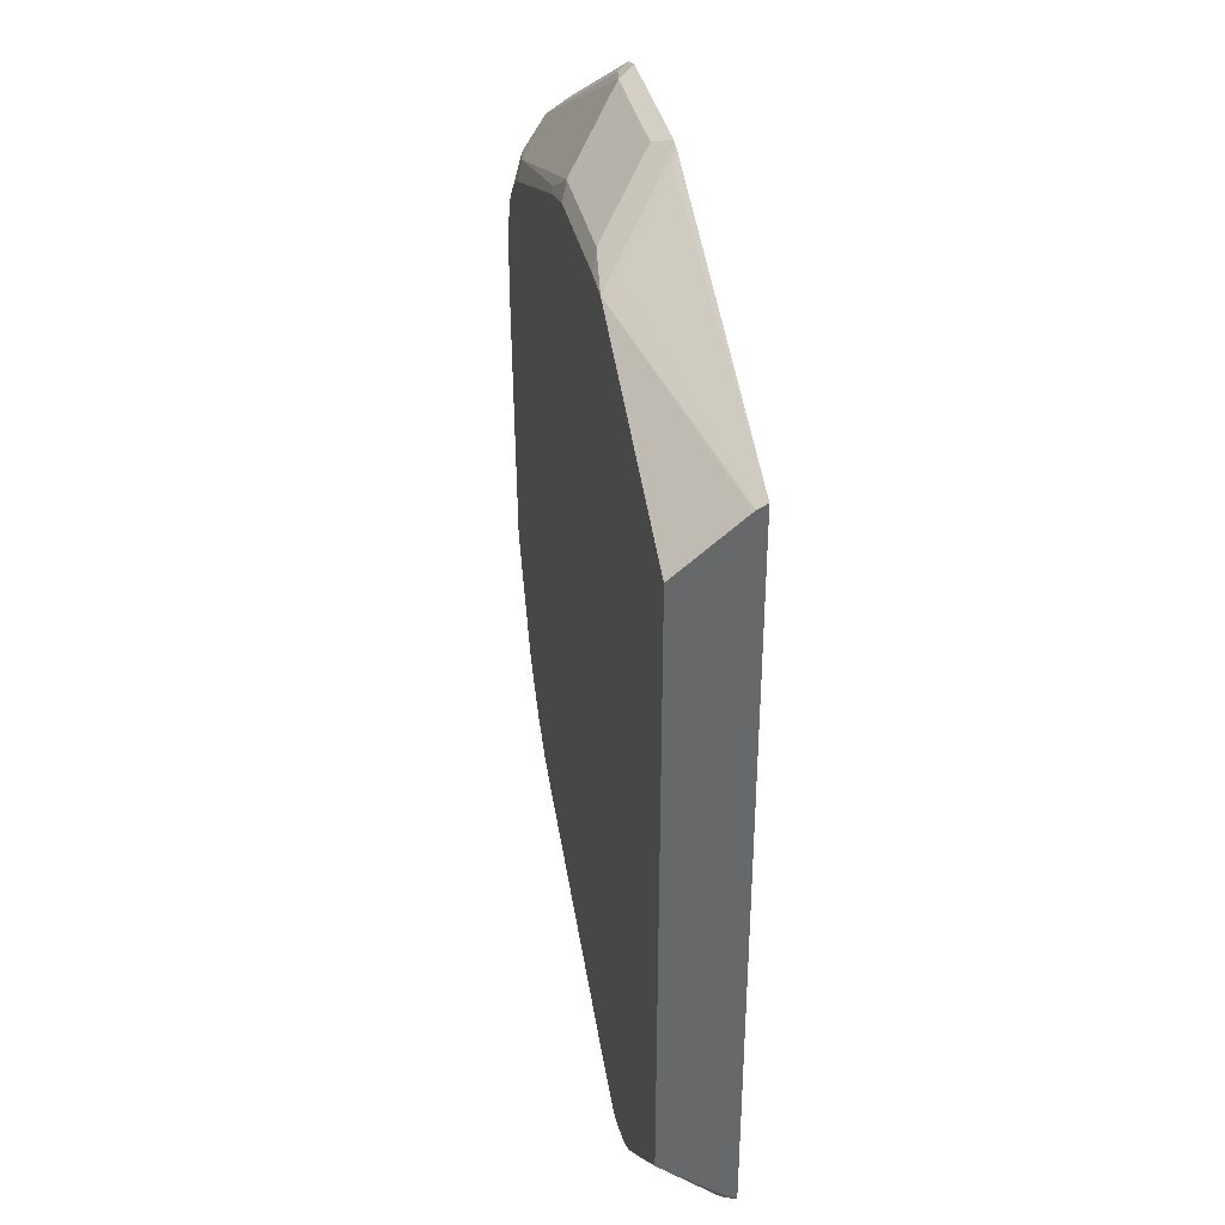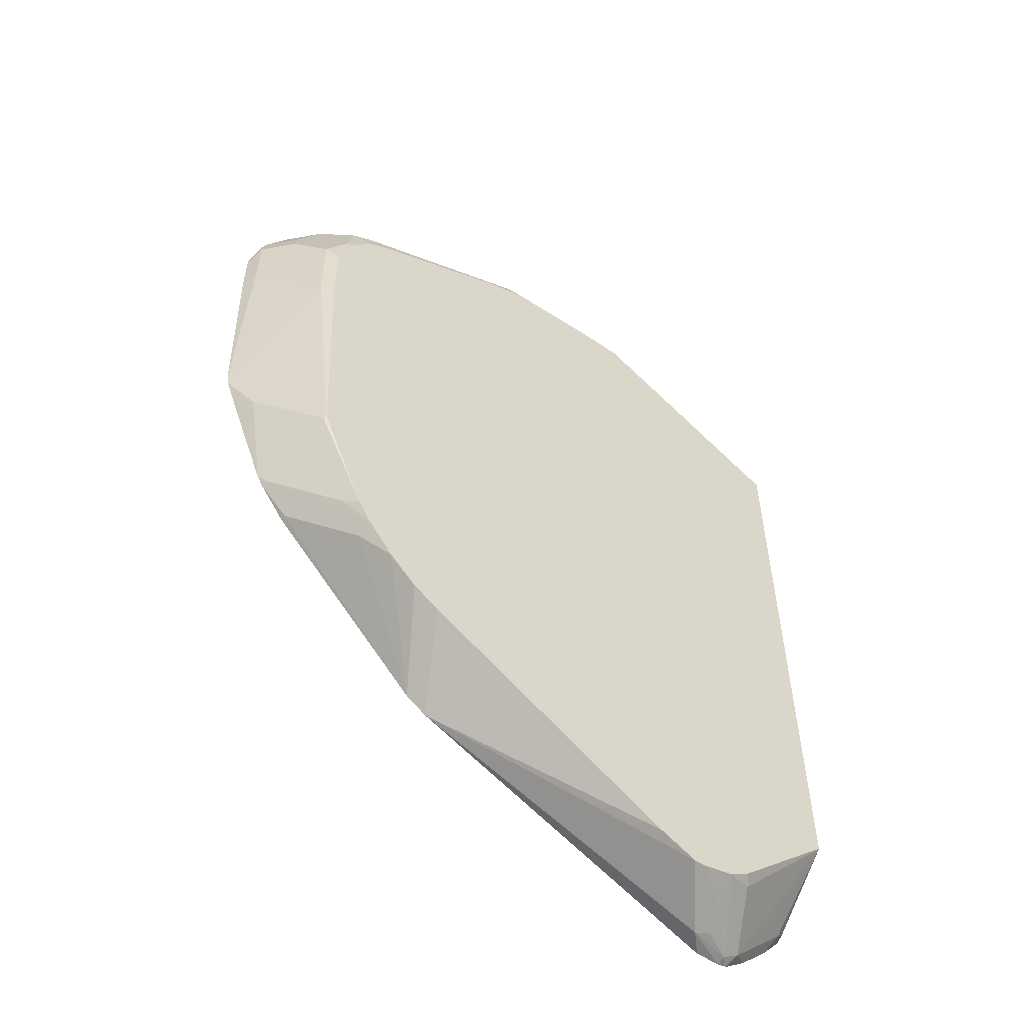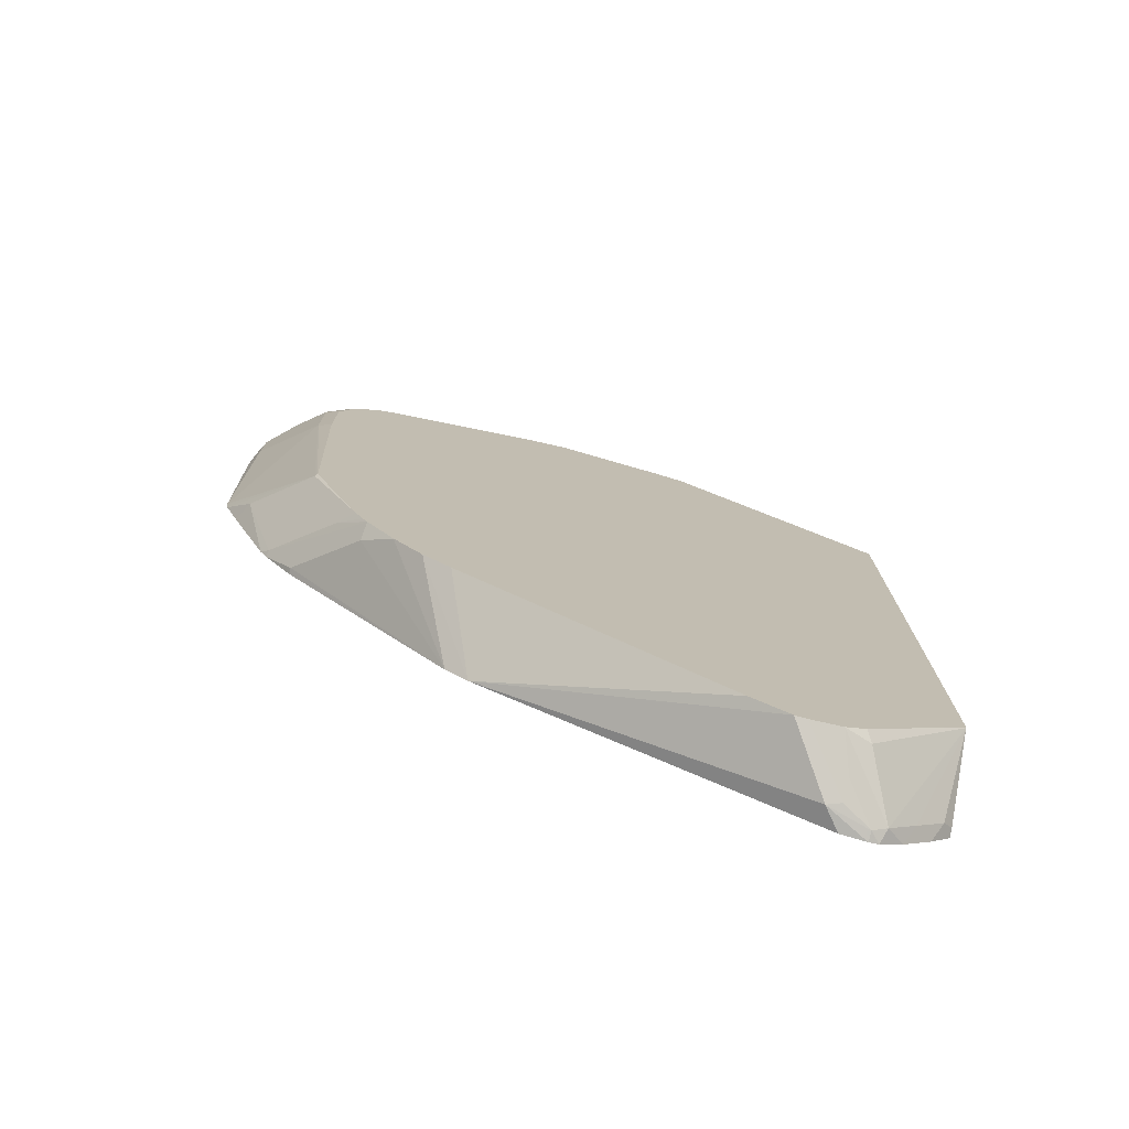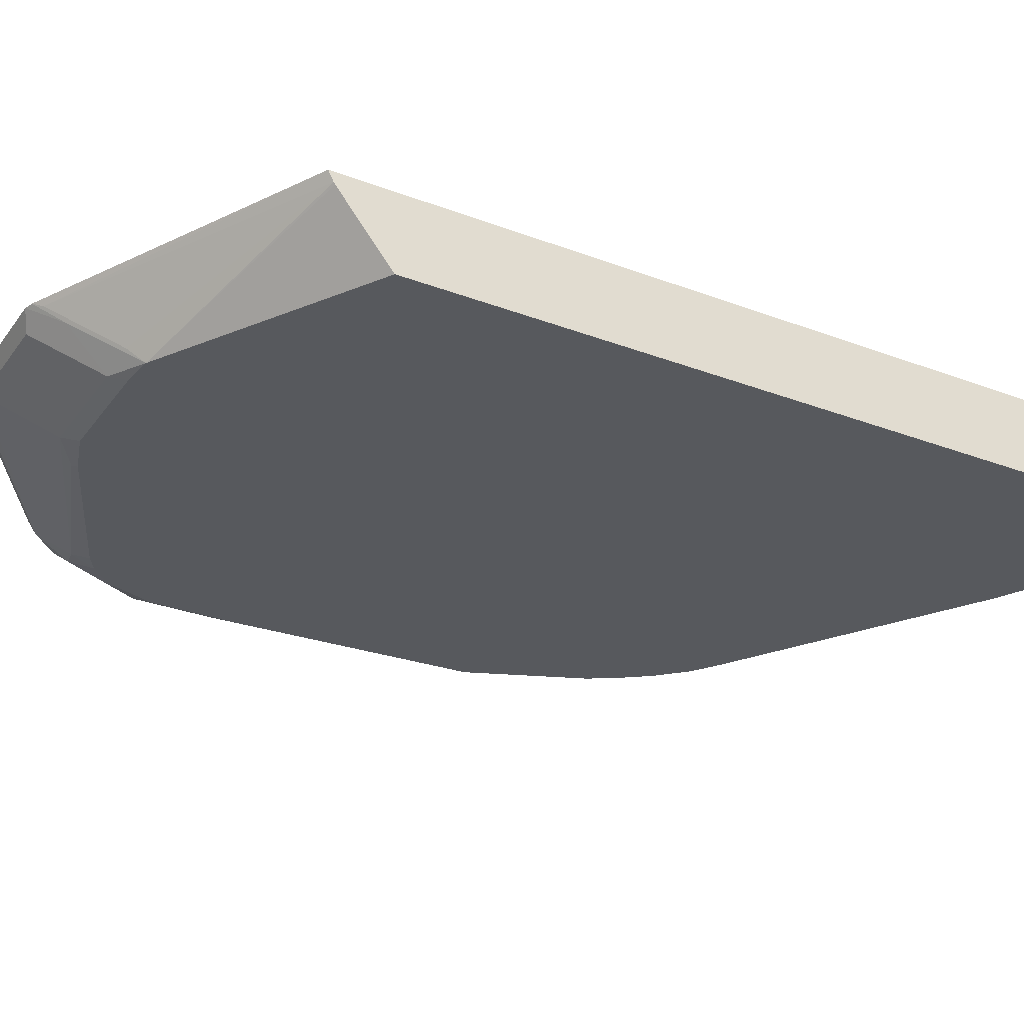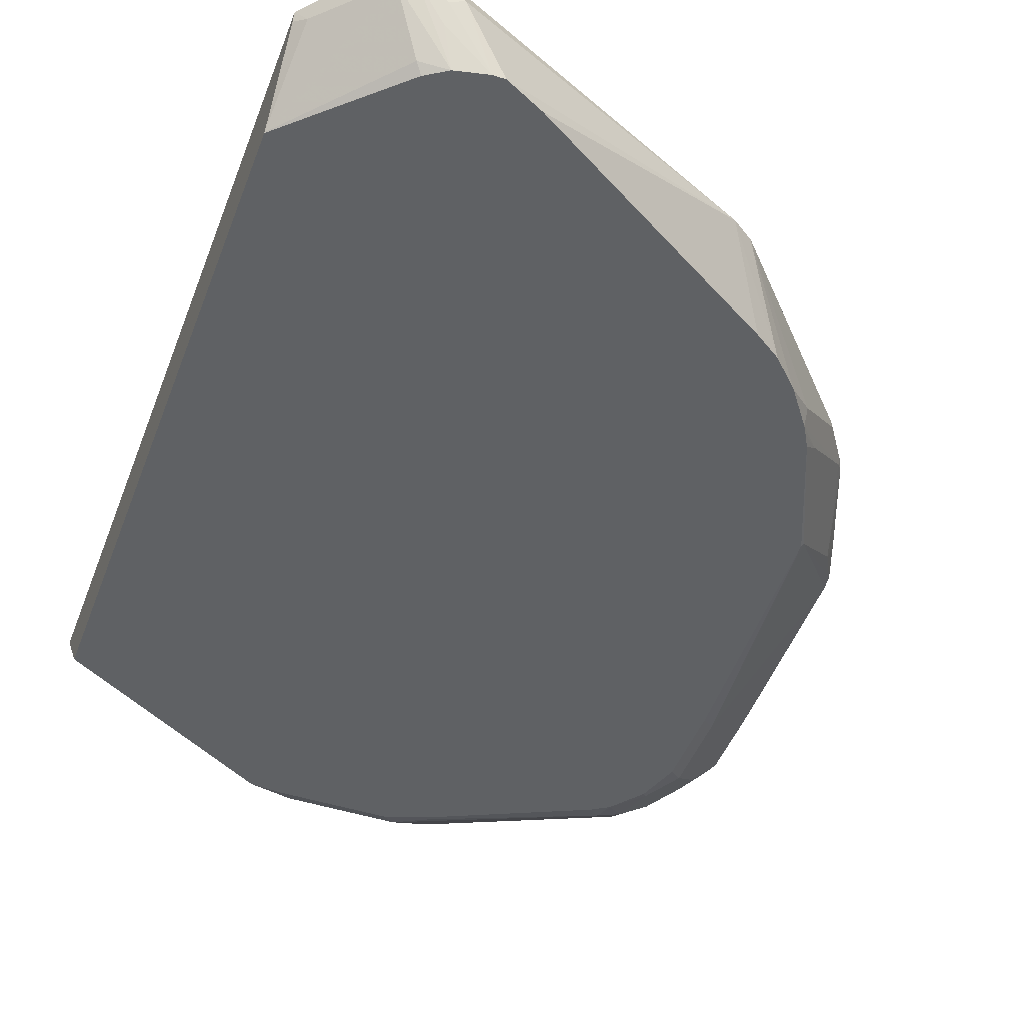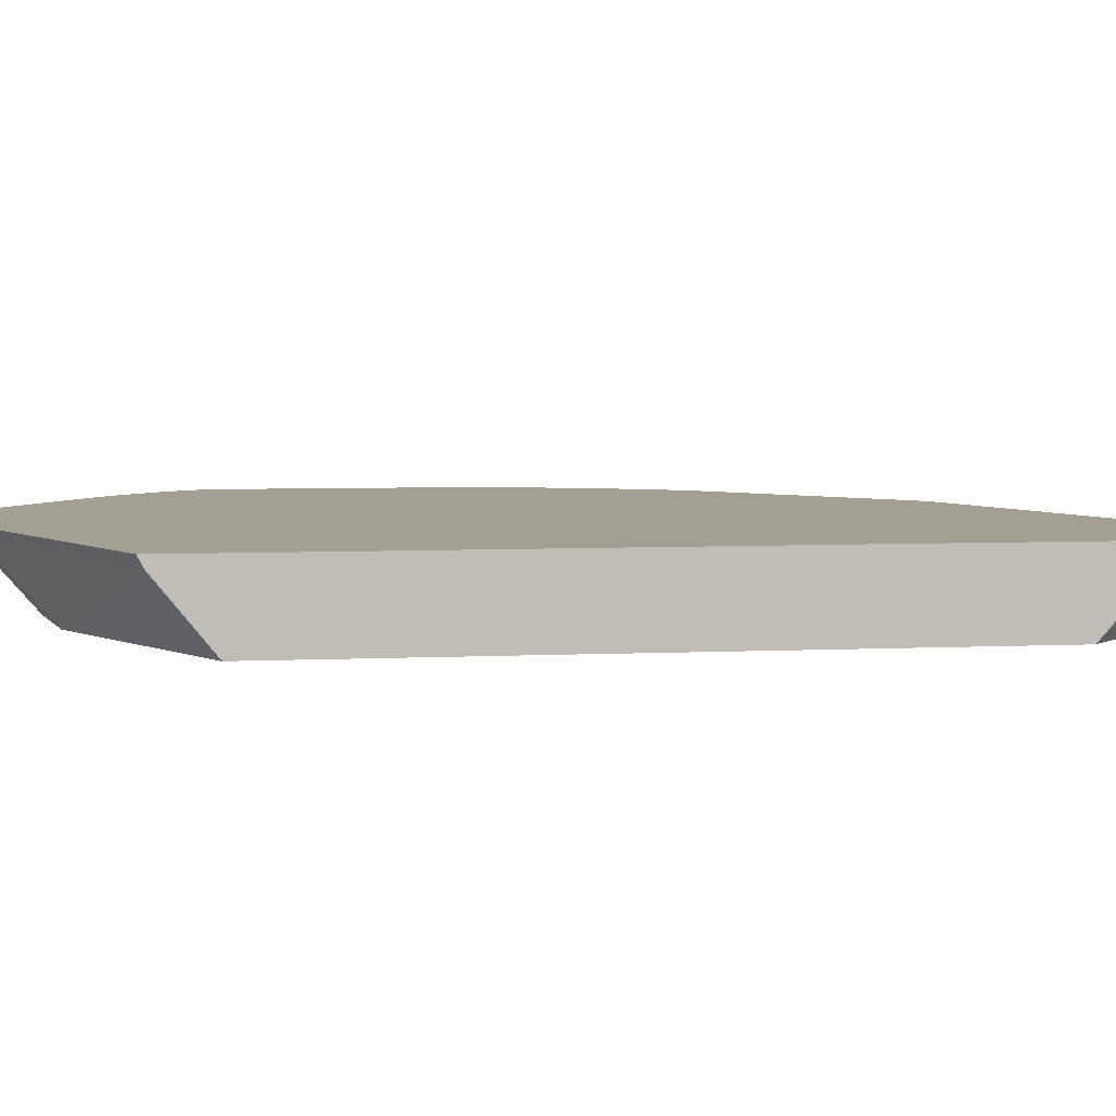
<metadata>
{"format":"obj","ext":"obj","renderer":"f3d","projection":"perspective","resolution":1024,"background":"white","views":[{"elev":38.1,"azim":77.2,"up":"+Z"},{"elev":-55.8,"azim":-34.3,"up":"+Z"},{"elev":-76.8,"azim":-16.1,"up":"+Z"},{"elev":-29.4,"azim":60.7,"up":"+Y"},{"elev":-46.4,"azim":159.8,"up":"+Y"},{"elev":5.3,"azim":81.4,"up":"+Y"}]}
</metadata>
<code>
v -0.07452 0.07713 -0.08474
v -0.3396 0.07713 0.14
v -0.231 0.07713 0.3552
v -0.3397 0.07713 0.2705
v -0.2403 0.07713 0.3521
v -0.238 0.07243 0.3497
v -0.2276 0.07036 0.3518
v -0.3021 0.05795 0.3021
v -0.3145 0.07036 0.3021
v -0.3078 0.07713 0.3055
v -0.3304 0.07713 0.2829
v -0.327 0.07036 0.2897
v -0.3145 0.05795 0.2897
v -0.3249 0.06002 0.2752
v -0.3373 0.07243 0.2752
v -0.3394 0.07036 0.2649
v -0.3428 0.07713 0.2581
v -0.3428 0.07713 0.2333
v -0.3405 0.07713 0.1463
v -0.3394 0.07036 0.24
v -0.3146 0.04553 0.2152
v -0.3042 0.04346 0.09624
v -0.3291 0.06829 0.1211
v -0.3135 0.0745 0.07606
v -0.2887 0.04967 0.05125
v -0.2767 0.04248 0.03642
v -0.3021 0.0745 0.05797
v -0.3137 0.07713 0.07485
v -0.3021 0.07713 0.05797
v -0.3168 0.07713 0.08037
v -0.3148 0.07713 0.07675
v -0.3335 0.07713 0.1233
v -0.2328 0.07713 -0.01657
v -0.2773 0.04967 0.03312
v -0.2649 0.04248 0.02073
v -0.2525 0.04248 0.008305
v -0.2235 0.07713 -0.02295
v -0.2407 0.04248 0.0004577
v -0.1283 0.04248 -0.06622
v -0.1118 0.04248 -0.07446
v -0.09313 0.06829 -0.0838
v -0.08552 0.07713 -0.08444
v -0.07452 0.07295 -0.0838
v -0.08695 0.06623 -0.08276
v -0.08695 0.05795 -0.07863
v -0.1065 0.04248 -0.07446
v -0.09257 0.04248 -0.07139
v -0.06831 0.0714 -0.0807
v -0.07033 0.07713 -0.0838
v -0.06034 0.07713 -0.07622
v -0.03908 0.07713 -0.05318
v -0.04794 0.07713 -0.06382
v -0.05588 0.0714 -0.06829
v -0.04348 0.0714 -0.05585
v -0.03908 0.0736 -0.05146
v -0.03905 0.04267 -0.024
v -0.08073 0.04656 -0.06827
v -0.08344 0.04248 -0.06555
v -0.03905 0.04248 -0.02375
v -0.03905 0.04248 0.2665
v -0.03908 0.07713 0.2931
v -0.1673 0.07713 0.354
v -0.163 0.0745 0.3508
v -0.03908 0.0727 0.2909
v -0.1381 0.04967 0.3259
v -0.1332 0.04248 0.3196
v -0.1573 0.06623 0.3435
v -0.1712 0.07713 0.3552
v -0.1532 0.04553 0.327
v -0.1471 0.04248 0.3208
v -0.2028 0.04553 0.327
v -0.178 0.07036 0.3518
v -0.2897 0.04553 0.2897
v -0.2173 0.04346 0.3166
v -0.1967 0.04248 0.3208
v -0.2153 0.04248 0.3147
v -0.2836 0.04248 0.2836
v -0.2913 0.04248 0.2789
v -0.3001 0.0476 0.2876
v -0.327 0.05795 0.2649
v -0.3146 0.04553 0.2525
v -0.3042 0.04346 0.2669
v -0.3023 0.04248 0.265
v -0.3084 0.04248 0.2464
v -0.3032 0.04248 0.09691
v -0.3084 0.04248 0.2091
v -0.2824 0.04248 0.04628
v -0.2789 0.04248 0.04013
v -0.03908 0.07184 0.2902
f 72 3 7
f 68 62 3
f 73 71 7
f 77 78 76
f 74 71 73
f 74 75 71
f 74 76 75
f 77 76 74
f 77 73 78
f 80 14 16
f 73 79 78
f 73 8 79
f 73 7 8
f 13 79 8
f 13 80 79
f 13 14 80
f 68 3 72
f 80 16 81
f 77 74 73
f 68 72 69
f 56 55 51
f 69 7 71
f 82 80 81
f 56 61 60
f 56 51 61
f 51 1 61
f 61 1 3
f 62 61 3
f 63 61 62
f 63 64 61
f 69 72 7
f 65 64 63
f 65 67 66
f 65 63 67
f 67 63 62
f 67 62 68
f 67 68 69
f 67 69 66
f 69 70 66
f 69 71 70
f 65 66 64
f 82 79 80
f 64 66 89
f 82 83 78
f 40 59 36
f 47 59 40
f 58 59 47
f 58 47 57
f 48 57 47
f 46 47 40
f 46 40 41
f 46 41 44
f 59 60 36
f 39 40 36
f 75 78 70
f 76 78 75
f 75 70 71
f 66 70 60
f 66 60 89
f 64 89 60
f 64 60 61
f 56 60 59
f 48 50 53
f 82 78 79
f 36 60 78
f 88 36 85
f 82 81 83
f 83 81 84
f 83 84 78
f 84 85 78
f 86 85 84
f 86 21 85
f 86 84 21
f 84 81 21
f 85 36 78
f 21 81 20
f 18 20 16
f 22 85 21
f 87 85 22
f 87 88 85
f 87 25 88
f 87 22 25
f 26 88 25
f 26 36 88
f 16 20 81
f 56 59 58
f 70 78 60
f 56 57 48
f 17 18 16
f 17 4 18
f 18 4 2
f 19 18 2
f 19 20 18
f 19 21 20
f 19 22 21
f 19 2 22
f 17 16 4
f 22 2 23
f 24 25 22
f 24 26 25
f 24 27 26
f 28 27 24
f 28 29 27
f 28 30 29
f 31 30 28
f 31 24 30
f 24 22 23
f 31 28 24
f 10 5 4
f 15 11 4
f 56 58 57
f 2 3 1
f 4 3 2
f 5 3 4
f 6 3 5
f 6 7 3
f 6 8 7
f 6 5 8
f 15 12 11
f 5 9 8
f 11 9 10
f 12 9 11
f 12 8 9
f 12 13 8
f 12 14 13
f 15 14 12
f 15 16 14
f 15 4 16
f 10 9 5
f 24 23 30
f 11 10 4
f 32 2 30
f 43 44 41
f 45 44 43
f 45 46 44
f 45 47 46
f 45 43 47
f 43 48 47
f 49 48 43
f 49 1 50
f 43 41 1
f 49 43 1
f 52 50 51
f 52 53 50
f 52 54 53
f 52 51 54
f 55 54 51
f 56 54 55
f 56 53 54
f 32 30 23
f 50 1 51
f 56 48 53
f 49 50 48
f 37 33 1
f 32 23 2
f 33 2 1
f 30 2 29
f 29 2 33
f 27 29 33
f 27 33 34
f 26 27 34
f 35 36 26
f 35 33 36
f 35 34 33
f 35 26 34
f 42 1 41
f 38 36 37
f 38 39 36
f 38 37 39
f 37 40 39
f 37 41 40
f 42 41 37
f 37 36 33
f 42 37 1

</code>
